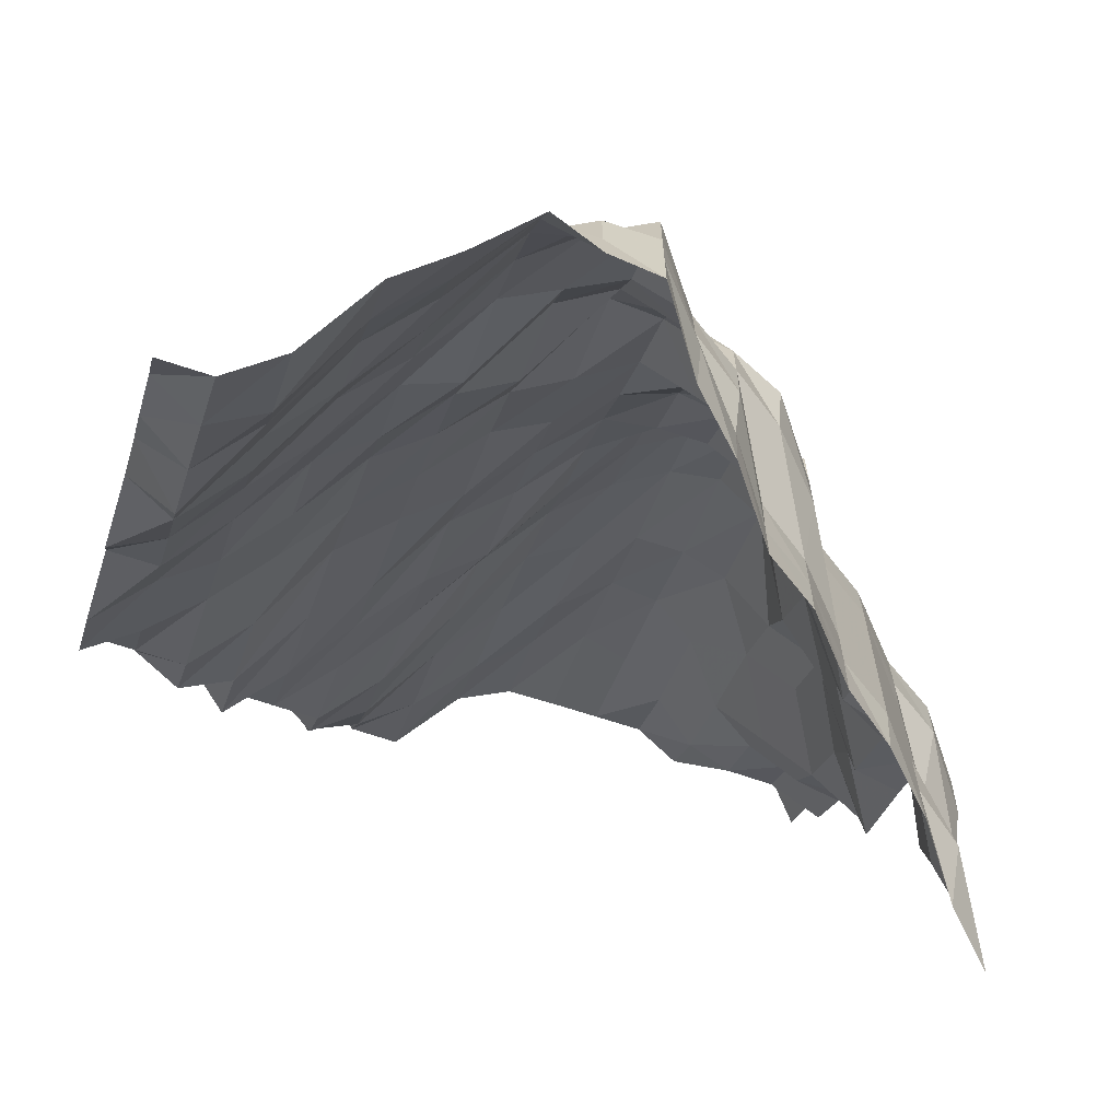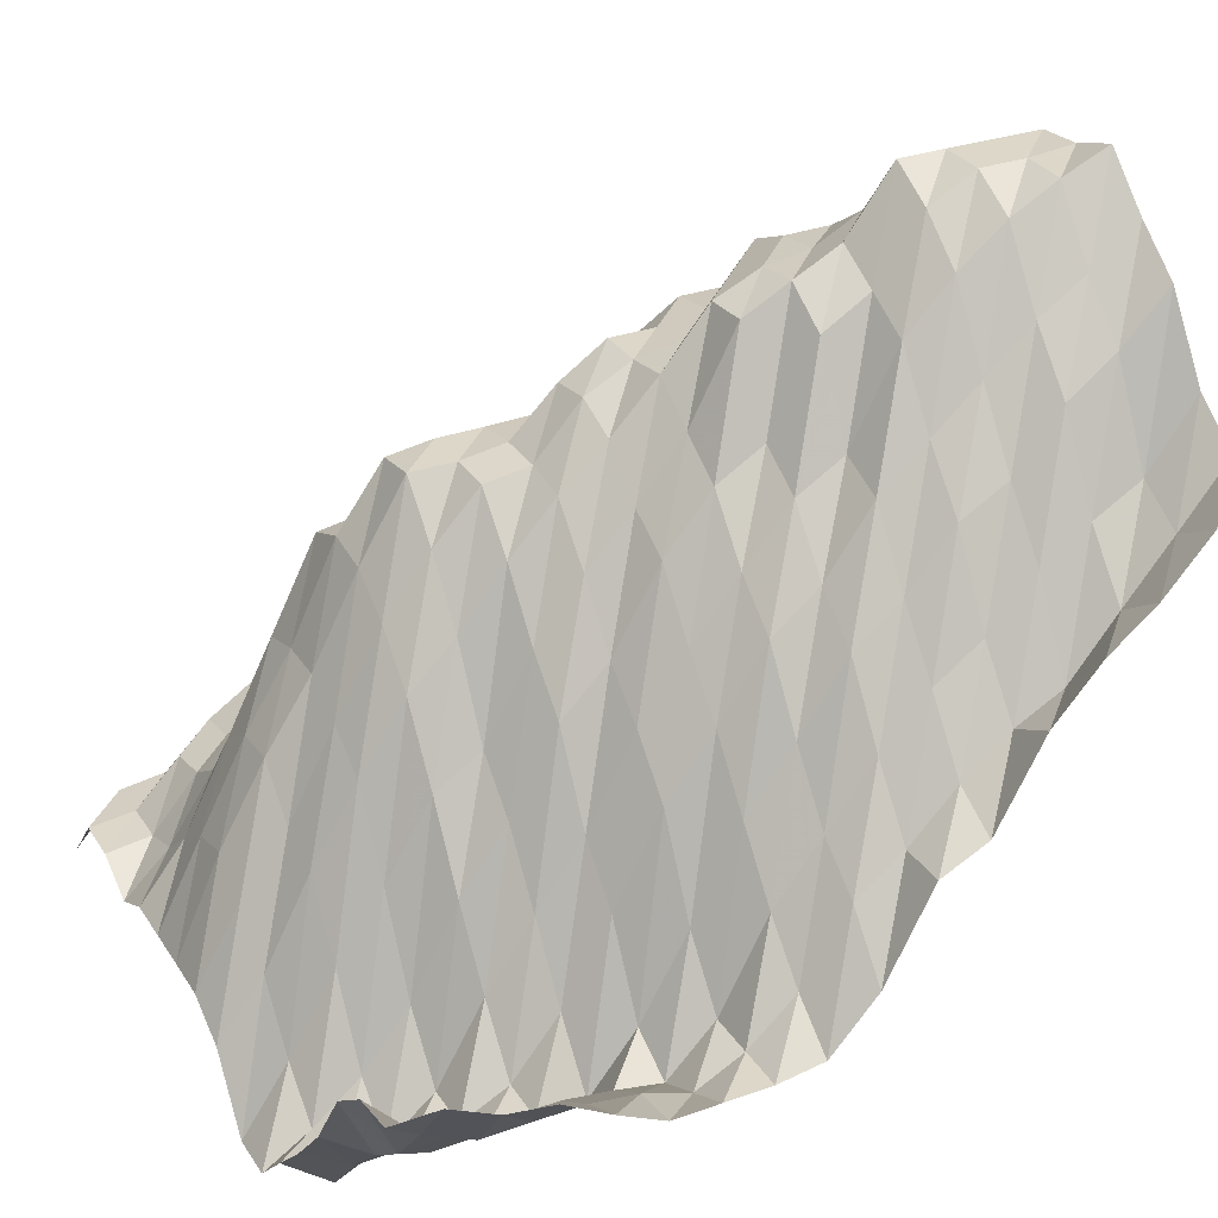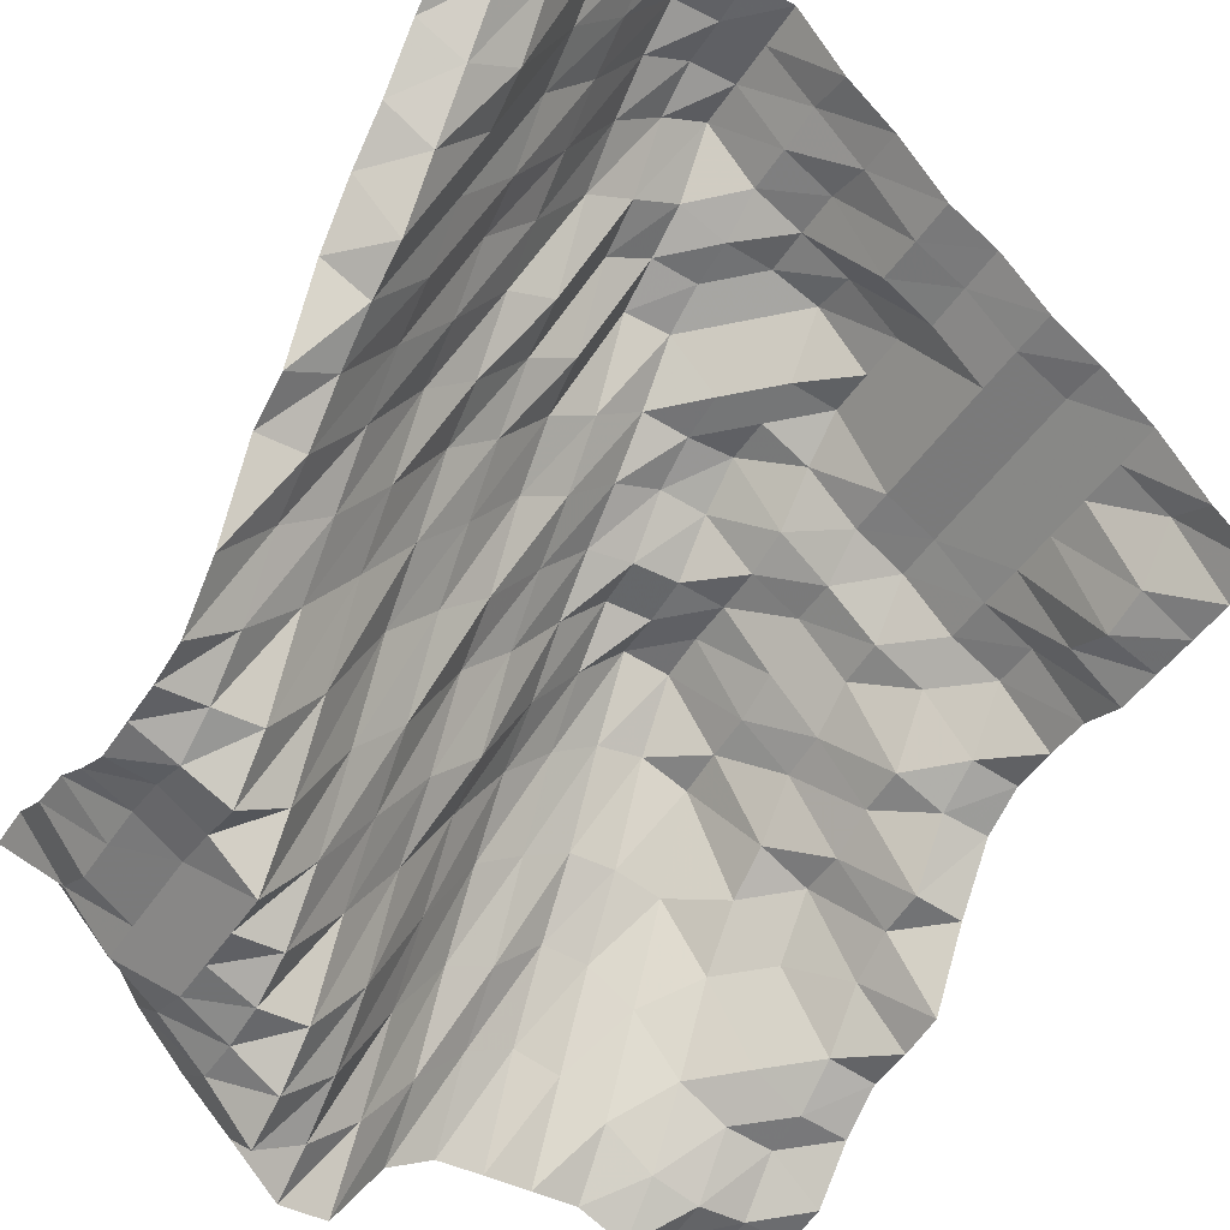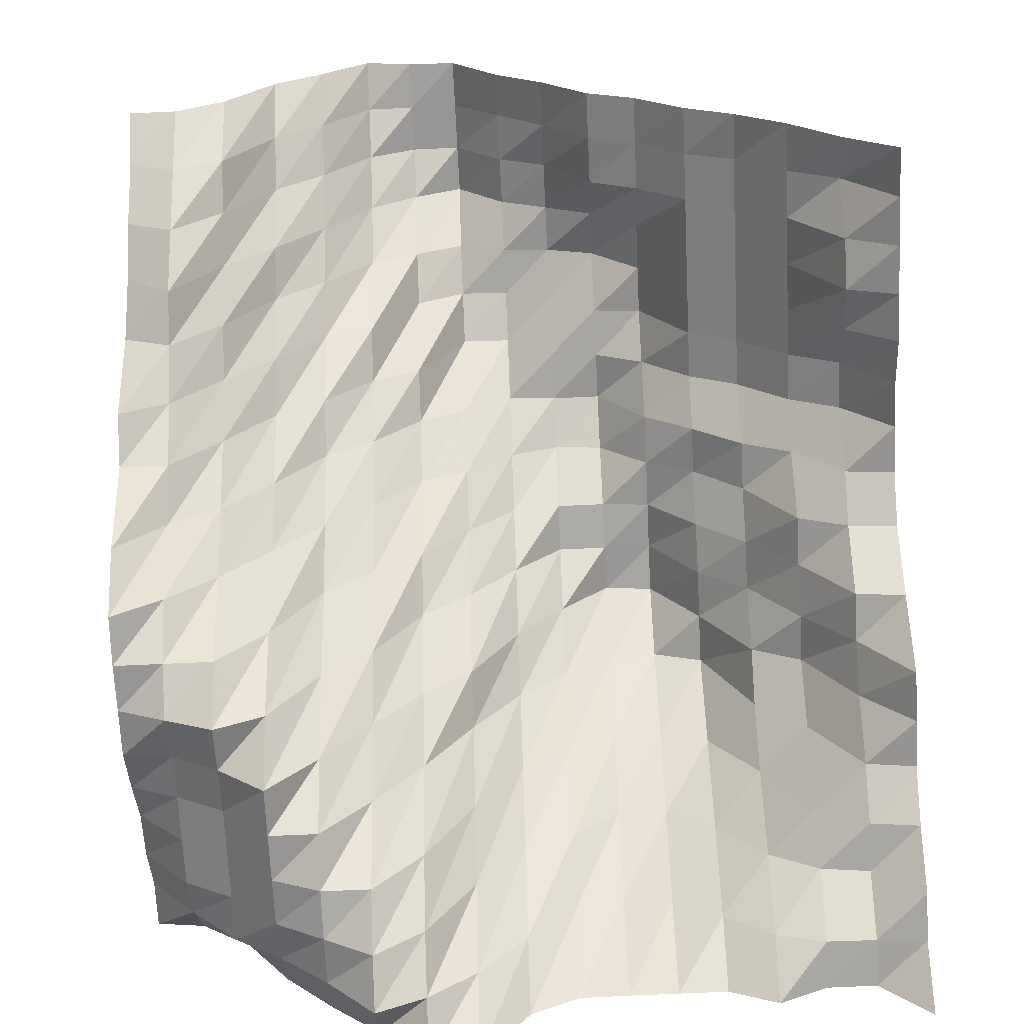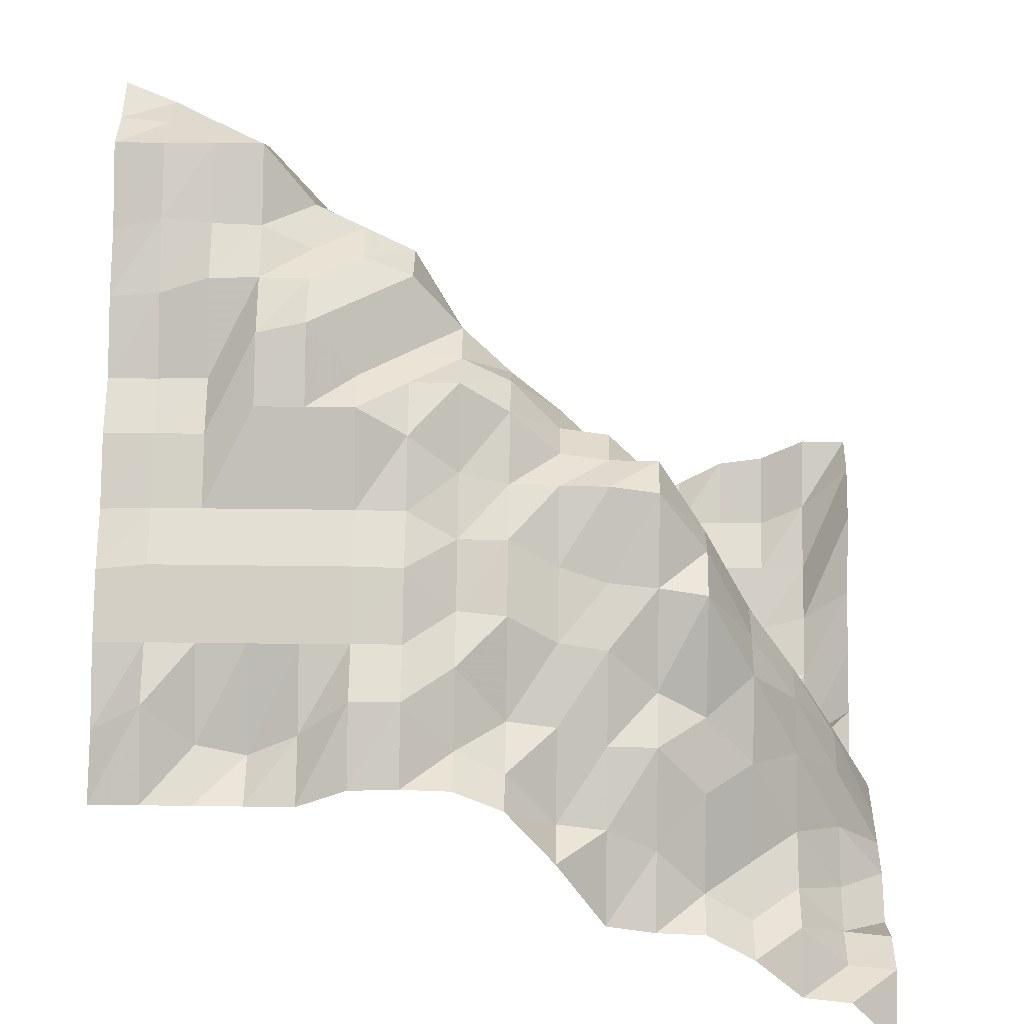
<metadata>
{"format":"obj","ext":"obj","renderer":"f3d","projection":"perspective","resolution":1024,"background":"white","views":[{"elev":-67.0,"azim":161.6,"up":"+Z"},{"elev":30.3,"azim":62.8,"up":"+Y"},{"elev":-44.4,"azim":149.1,"up":"+Y"},{"elev":-67.9,"azim":-177.3,"up":"+Y"},{"elev":32.7,"azim":-88.9,"up":"+Y"}]}
</metadata>
<code>
v 0 353.2 421.9
v 0 347.3 430.7
v 0 337.6 439.5
v 0 330.7 448.2
v 0 320.9 457
v 0 304.6 465.8
v 0 300.4 474.6
v 0 283.3 483.4
v 0 273.6 492.2
v 0 272.3 501
v 0 272.3 509.8
v 0 272.3 518.6
v 0 276.8 527.3
v 0 282 536.1
v 0 283.5 544.9
v 0 287.9 553.7
v 0 287.9 562.5
v -8.789 353.2 421.9
v -8.789 342.3 430.7
v -8.789 331.8 439.5
v -8.789 320.9 448.2
v -8.789 316.3 457
v -8.789 309.2 465.8
v -8.789 300.4 474.6
v -8.789 293.7 483.4
v -8.789 280.3 492.2
v -8.789 272.3 501
v -8.789 267.8 509.8
v -8.789 271 518.6
v -8.789 272.3 527.3
v -8.789 272.3 536.1
v -8.789 272.3 544.9
v -8.789 276.7 553.7
v -8.789 286.4 562.5
v -17.58 359.7 421.9
v -17.58 347.3 430.7
v -17.58 342.3 439.5
v -17.58 336.4 448.2
v -17.58 327.2 457
v -17.58 320.9 465.8
v -17.58 311.7 474.6
v -17.58 300.4 483.4
v -17.58 289.2 492.2
v -17.58 272.3 501
v -17.58 263.3 509.8
v -17.58 265.2 518.6
v -17.58 266.5 527.3
v -17.58 266.5 536.1
v -17.58 266.5 544.9
v -17.58 266.5 553.7
v -17.58 279.7 562.5
v -26.37 373.4 421.9
v -26.37 364.4 430.7
v -26.37 357.8 439.5
v -26.37 347.3 448.2
v -26.37 342.3 457
v -26.37 331.8 465.8
v -26.37 324.8 474.6
v -26.37 311.7 483.4
v -26.37 300.3 492.2
v -26.37 283.3 501
v -26.37 267.8 509.8
v -26.37 256.8 518.6
v -26.37 256.8 527.3
v -26.37 256.8 536.1
v -26.37 256.7 544.9
v -26.37 259.7 553.7
v -26.37 266.5 562.5
v -35.16 380.4 421.9
v -35.16 373.4 430.7
v -35.16 367.6 439.5
v -35.16 359.7 448.2
v -35.16 352 457
v -35.16 344.2 465.8
v -35.16 331.9 474.6
v -35.16 324.8 483.4
v -35.16 311.7 492.2
v -35.16 300.3 501
v -35.16 283.3 509.8
v -35.16 267.7 518.6
v -35.16 256.7 527.3
v -35.16 252.4 536.1
v -35.16 251 544.9
v -35.16 251 553.7
v -35.16 256.8 562.5
v -43.95 389 421.9
v -43.95 385.1 430.7
v -43.95 380.4 439.5
v -43.95 373.4 448.2
v -43.95 364.3 457
v -43.95 347.5 465.8
v -43.95 342.2 474.6
v -43.95 331.9 483.4
v -43.95 320.9 492.2
v -43.95 309.2 501
v -43.95 292.3 509.8
v -43.95 280.3 518.6
v -43.95 267.7 527.3
v -43.95 252.3 536.1
v -43.95 245.1 544.9
v -43.95 240.8 553.7
v -43.95 248.1 562.5
v -52.73 385.9 421.9
v -52.73 385.1 430.7
v -52.73 385.1 439.5
v -52.73 380.4 448.2
v -52.73 368.8 457
v -52.73 363.5 465.8
v -52.73 347.4 474.6
v -52.73 342.2 483.4
v -52.73 331.7 492.2
v -52.73 316.5 501
v -52.73 307.9 509.8
v -52.73 292.3 518.6
v -52.73 280.3 527.3
v -52.73 263.3 536.1
v -52.73 252.3 544.9
v -52.73 245 553.7
v -52.73 239.3 562.5
v -61.52 385.1 421.9
v -61.52 385.1 430.7
v -61.52 385.1 439.5
v -61.52 385.1 448.2
v -61.52 373.3 457
v -61.52 368.8 465.8
v -61.52 364.3 474.6
v -61.52 347.4 483.4
v -61.52 336.5 492.2
v -61.52 327.3 501
v -61.52 316.3 509.8
v -61.52 300.4 518.6
v -61.52 294.9 527.3
v -61.52 280.3 536.1
v -61.52 267.6 544.9
v -61.52 252.3 553.7
v -61.52 239.3 562.5
v -70.31 372.4 421.9
v -70.31 374.9 430.7
v -70.31 373.8 439.5
v -70.31 373.6 448.2
v -70.31 368.9 457
v -70.31 367.7 465.8
v -70.31 363.8 474.6
v -70.31 353.3 483.4
v -70.31 344.2 492.2
v -70.31 336.5 501
v -70.31 327.3 509.8
v -70.31 316.3 518.6
v -70.31 307.8 527.3
v -70.31 294.9 536.1
v -70.31 280.3 544.9
v -70.31 263.3 553.7
v -70.31 252 562.5
v -79.1 363.9 421.9
v -79.1 364.6 430.7
v -79.1 367.6 439.5
v -79.1 367.8 448.2
v -79.1 367.7 457
v -79.1 363.8 465.8
v -79.1 353.5 474.6
v -79.1 352.1 483.4
v -79.1 347.5 492.2
v -79.1 337.8 501
v -79.1 336.5 509.8
v -79.1 327.3 518.6
v -79.1 316.3 527.3
v -79.1 300.4 536.1
v -79.1 283.5 544.9
v -79.1 272.2 553.7
v -79.1 256.6 562.5
v -87.89 352.3 421.9
v -87.89 352.3 430.7
v -87.89 352.6 439.5
v -87.89 361.7 448.2
v -87.89 363.8 457
v -87.89 353.5 465.8
v -87.89 352.1 474.6
v -87.89 352.1 483.4
v -87.89 346.3 492.2
v -87.89 337.8 501
v -87.89 336.5 509.8
v -87.89 336.5 518.6
v -87.89 321.8 527.3
v -87.89 304.8 536.1
v -87.89 291.6 544.9
v -87.89 276.1 553.7
v -87.89 256.7 562.5
v -96.68 346.5 421.9
v -96.68 346.5 430.7
v -96.68 346.5 439.5
v -96.68 352.1 448.2
v -96.68 352.1 457
v -96.68 352.1 465.8
v -96.68 346.5 474.6
v -96.68 339 483.4
v -96.68 336.8 492.2
v -96.68 336.5 501
v -96.68 336.5 509.8
v -96.68 335.2 518.6
v -96.68 323.2 527.3
v -96.68 304.8 536.1
v -96.68 290.7 544.9
v -96.68 273.9 553.7
v -96.68 256.7 562.5
v -105.5 336.5 421.9
v -105.5 336.8 430.7
v -105.5 336.8 439.5
v -105.5 336.8 448.2
v -105.5 336.8 457
v -105.5 336.8 465.8
v -105.5 336.6 474.6
v -105.5 330.9 483.4
v -105.5 330.9 492.2
v -105.5 325.4 501
v -105.5 322.1 509.8
v -105.5 321.1 518.6
v -105.5 319.6 527.3
v -105.5 302.4 536.1
v -105.5 285 544.9
v -105.5 267.9 553.7
v -105.5 256.7 562.5
v -114.3 329.9 421.9
v -114.3 331 430.7
v -114.3 331 439.5
v -114.3 331 448.2
v -114.3 331 457
v -114.3 331 465.8
v -114.3 330.7 474.6
v -114.3 321.9 483.4
v -114.3 320.9 492.2
v -114.3 315.4 501
v -114.3 313.9 509.8
v -114.3 305 518.6
v -114.3 299.6 527.3
v -114.3 289.4 536.1
v -114.3 273.9 544.9
v -114.3 260.7 553.7
v -114.3 252.4 562.5
v -123 320.9 421.9
v -123 320.9 430.7
v -123 320.9 439.5
v -123 320.9 448.2
v -123 320.9 457
v -123 321.1 465.8
v -123 321 474.6
v -123 316.4 483.4
v -123 305 492.2
v -123 303.7 501
v -123 299.8 509.8
v -123 299.6 518.6
v -123 289.4 527.3
v -123 274.1 536.1
v -123 268.1 544.9
v -123 257.9 553.7
v -123 256.7 562.5
v -131.8 308.8 421.9
v -131.8 314.1 430.7
v -131.8 305.9 439.5
v -131.8 303.8 448.2
v -131.8 308.2 457
v -131.8 315.4 465.8
v -131.8 315.4 474.6
v -131.8 305.1 483.4
v -131.8 300.4 492.2
v -131.8 289.4 501
v -131.8 288.2 509.8
v -131.8 283.7 518.6
v -131.8 274.1 527.3
v -131.8 268.1 536.1
v -131.8 266.6 544.9
v -131.8 257.7 553.7
v -131.8 256.7 562.5
v -140.6 299.8 421.9
v -140.6 299.8 430.7
v -140.6 299.8 439.5
v -140.6 299.8 448.2
v -140.6 299.8 457
v -140.6 303.4 465.8
v -140.6 303.8 474.6
v -140.6 303.5 483.4
v -140.6 299.3 492.2
v -140.6 287.9 501
v -140.6 274.1 509.8
v -140.6 272.7 518.6
v -140.6 272.3 527.3
v -140.6 266.6 536.1
v -140.6 258 544.9
v -140.6 256.8 553.7
v -140.6 246.9 562.5
f 1 18 2
f 18 19 2
f 2 19 3
f 19 20 3
f 3 20 4
f 20 21 4
f 4 21 5
f 21 22 5
f 5 22 6
f 22 23 6
f 6 23 7
f 23 24 7
f 7 24 8
f 24 25 8
f 8 25 9
f 25 26 9
f 9 26 10
f 26 27 10
f 10 27 11
f 27 28 11
f 11 28 12
f 28 29 12
f 12 29 13
f 29 30 13
f 13 30 14
f 30 31 14
f 14 31 15
f 31 32 15
f 15 32 16
f 32 33 16
f 16 33 17
f 33 34 17
f 18 35 19
f 35 36 19
f 19 36 20
f 36 37 20
f 20 37 21
f 37 38 21
f 21 38 22
f 38 39 22
f 22 39 23
f 39 40 23
f 23 40 24
f 40 41 24
f 24 41 25
f 41 42 25
f 25 42 26
f 42 43 26
f 26 43 27
f 43 44 27
f 27 44 28
f 44 45 28
f 28 45 29
f 45 46 29
f 29 46 30
f 46 47 30
f 30 47 31
f 47 48 31
f 31 48 32
f 48 49 32
f 32 49 33
f 49 50 33
f 33 50 34
f 50 51 34
f 35 52 36
f 52 53 36
f 36 53 37
f 53 54 37
f 37 54 38
f 54 55 38
f 38 55 39
f 55 56 39
f 39 56 40
f 56 57 40
f 40 57 41
f 57 58 41
f 41 58 42
f 58 59 42
f 42 59 43
f 59 60 43
f 43 60 44
f 60 61 44
f 44 61 45
f 61 62 45
f 45 62 46
f 62 63 46
f 46 63 47
f 63 64 47
f 47 64 48
f 64 65 48
f 48 65 49
f 65 66 49
f 49 66 50
f 66 67 50
f 50 67 51
f 67 68 51
f 52 69 53
f 69 70 53
f 53 70 54
f 70 71 54
f 54 71 55
f 71 72 55
f 55 72 56
f 72 73 56
f 56 73 57
f 73 74 57
f 57 74 58
f 74 75 58
f 58 75 59
f 75 76 59
f 59 76 60
f 76 77 60
f 60 77 61
f 77 78 61
f 61 78 62
f 78 79 62
f 62 79 63
f 79 80 63
f 63 80 64
f 80 81 64
f 64 81 65
f 81 82 65
f 65 82 66
f 82 83 66
f 66 83 67
f 83 84 67
f 67 84 68
f 84 85 68
f 69 86 70
f 86 87 70
f 70 87 71
f 87 88 71
f 71 88 72
f 88 89 72
f 72 89 73
f 89 90 73
f 73 90 74
f 90 91 74
f 74 91 75
f 91 92 75
f 75 92 76
f 92 93 76
f 76 93 77
f 93 94 77
f 77 94 78
f 94 95 78
f 78 95 79
f 95 96 79
f 79 96 80
f 96 97 80
f 80 97 81
f 97 98 81
f 81 98 82
f 98 99 82
f 82 99 83
f 99 100 83
f 83 100 84
f 100 101 84
f 84 101 85
f 101 102 85
f 86 103 87
f 103 104 87
f 87 104 88
f 104 105 88
f 88 105 89
f 105 106 89
f 89 106 90
f 106 107 90
f 90 107 91
f 107 108 91
f 91 108 92
f 108 109 92
f 92 109 93
f 109 110 93
f 93 110 94
f 110 111 94
f 94 111 95
f 111 112 95
f 95 112 96
f 112 113 96
f 96 113 97
f 113 114 97
f 97 114 98
f 114 115 98
f 98 115 99
f 115 116 99
f 99 116 100
f 116 117 100
f 100 117 101
f 117 118 101
f 101 118 102
f 118 119 102
f 103 120 104
f 120 121 104
f 104 121 105
f 121 122 105
f 105 122 106
f 122 123 106
f 106 123 107
f 123 124 107
f 107 124 108
f 124 125 108
f 108 125 109
f 125 126 109
f 109 126 110
f 126 127 110
f 110 127 111
f 127 128 111
f 111 128 112
f 128 129 112
f 112 129 113
f 129 130 113
f 113 130 114
f 130 131 114
f 114 131 115
f 131 132 115
f 115 132 116
f 132 133 116
f 116 133 117
f 133 134 117
f 117 134 118
f 134 135 118
f 118 135 119
f 135 136 119
f 120 137 121
f 137 138 121
f 121 138 122
f 138 139 122
f 122 139 123
f 139 140 123
f 123 140 124
f 140 141 124
f 124 141 125
f 141 142 125
f 125 142 126
f 142 143 126
f 126 143 127
f 143 144 127
f 127 144 128
f 144 145 128
f 128 145 129
f 145 146 129
f 129 146 130
f 146 147 130
f 130 147 131
f 147 148 131
f 131 148 132
f 148 149 132
f 132 149 133
f 149 150 133
f 133 150 134
f 150 151 134
f 134 151 135
f 151 152 135
f 135 152 136
f 152 153 136
f 137 154 138
f 154 155 138
f 138 155 139
f 155 156 139
f 139 156 140
f 156 157 140
f 140 157 141
f 157 158 141
f 141 158 142
f 158 159 142
f 142 159 143
f 159 160 143
f 143 160 144
f 160 161 144
f 144 161 145
f 161 162 145
f 145 162 146
f 162 163 146
f 146 163 147
f 163 164 147
f 147 164 148
f 164 165 148
f 148 165 149
f 165 166 149
f 149 166 150
f 166 167 150
f 150 167 151
f 167 168 151
f 151 168 152
f 168 169 152
f 152 169 153
f 169 170 153
f 154 171 155
f 171 172 155
f 155 172 156
f 172 173 156
f 156 173 157
f 173 174 157
f 157 174 158
f 174 175 158
f 158 175 159
f 175 176 159
f 159 176 160
f 176 177 160
f 160 177 161
f 177 178 161
f 161 178 162
f 178 179 162
f 162 179 163
f 179 180 163
f 163 180 164
f 180 181 164
f 164 181 165
f 181 182 165
f 165 182 166
f 182 183 166
f 166 183 167
f 183 184 167
f 167 184 168
f 184 185 168
f 168 185 169
f 185 186 169
f 169 186 170
f 186 187 170
f 171 188 172
f 188 189 172
f 172 189 173
f 189 190 173
f 173 190 174
f 190 191 174
f 174 191 175
f 191 192 175
f 175 192 176
f 192 193 176
f 176 193 177
f 193 194 177
f 177 194 178
f 194 195 178
f 178 195 179
f 195 196 179
f 179 196 180
f 196 197 180
f 180 197 181
f 197 198 181
f 181 198 182
f 198 199 182
f 182 199 183
f 199 200 183
f 183 200 184
f 200 201 184
f 184 201 185
f 201 202 185
f 185 202 186
f 202 203 186
f 186 203 187
f 203 204 187
f 188 205 189
f 205 206 189
f 189 206 190
f 206 207 190
f 190 207 191
f 207 208 191
f 191 208 192
f 208 209 192
f 192 209 193
f 209 210 193
f 193 210 194
f 210 211 194
f 194 211 195
f 211 212 195
f 195 212 196
f 212 213 196
f 196 213 197
f 213 214 197
f 197 214 198
f 214 215 198
f 198 215 199
f 215 216 199
f 199 216 200
f 216 217 200
f 200 217 201
f 217 218 201
f 201 218 202
f 218 219 202
f 202 219 203
f 219 220 203
f 203 220 204
f 220 221 204
f 205 222 206
f 222 223 206
f 206 223 207
f 223 224 207
f 207 224 208
f 224 225 208
f 208 225 209
f 225 226 209
f 209 226 210
f 226 227 210
f 210 227 211
f 227 228 211
f 211 228 212
f 228 229 212
f 212 229 213
f 229 230 213
f 213 230 214
f 230 231 214
f 214 231 215
f 231 232 215
f 215 232 216
f 232 233 216
f 216 233 217
f 233 234 217
f 217 234 218
f 234 235 218
f 218 235 219
f 235 236 219
f 219 236 220
f 236 237 220
f 220 237 221
f 237 238 221
f 222 239 223
f 239 240 223
f 223 240 224
f 240 241 224
f 224 241 225
f 241 242 225
f 225 242 226
f 242 243 226
f 226 243 227
f 243 244 227
f 227 244 228
f 244 245 228
f 228 245 229
f 245 246 229
f 229 246 230
f 246 247 230
f 230 247 231
f 247 248 231
f 231 248 232
f 248 249 232
f 232 249 233
f 249 250 233
f 233 250 234
f 250 251 234
f 234 251 235
f 251 252 235
f 235 252 236
f 252 253 236
f 236 253 237
f 253 254 237
f 237 254 238
f 254 255 238
f 239 256 240
f 256 257 240
f 240 257 241
f 257 258 241
f 241 258 242
f 258 259 242
f 242 259 243
f 259 260 243
f 243 260 244
f 260 261 244
f 244 261 245
f 261 262 245
f 245 262 246
f 262 263 246
f 246 263 247
f 263 264 247
f 247 264 248
f 264 265 248
f 248 265 249
f 265 266 249
f 249 266 250
f 266 267 250
f 250 267 251
f 267 268 251
f 251 268 252
f 268 269 252
f 252 269 253
f 269 270 253
f 253 270 254
f 270 271 254
f 254 271 255
f 271 272 255
f 256 273 257
f 273 274 257
f 257 274 258
f 274 275 258
f 258 275 259
f 275 276 259
f 259 276 260
f 276 277 260
f 260 277 261
f 277 278 261
f 261 278 262
f 278 279 262
f 262 279 263
f 279 280 263
f 263 280 264
f 280 281 264
f 264 281 265
f 281 282 265
f 265 282 266
f 282 283 266
f 266 283 267
f 283 284 267
f 267 284 268
f 284 285 268
f 268 285 269
f 285 286 269
f 269 286 270
f 286 287 270
f 270 287 271
f 287 288 271
f 271 288 272
f 288 289 272

</code>
